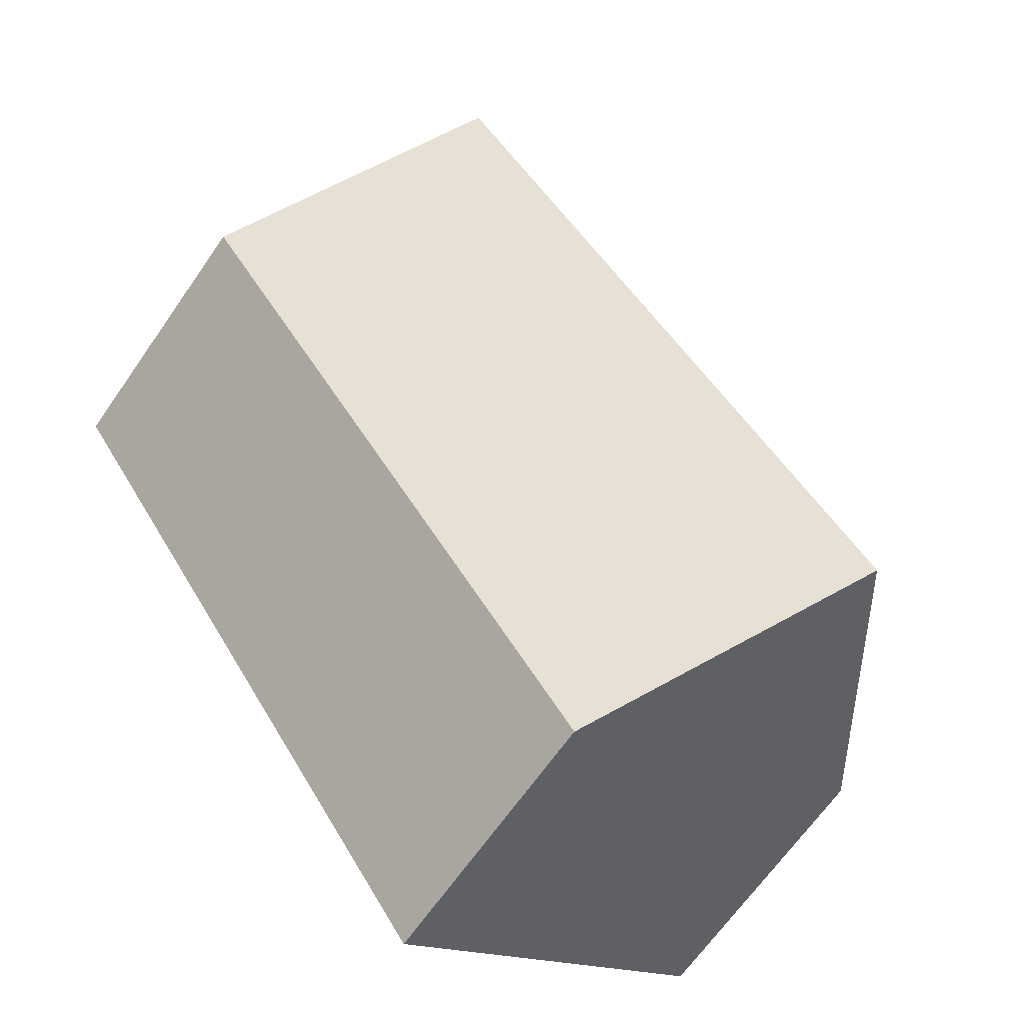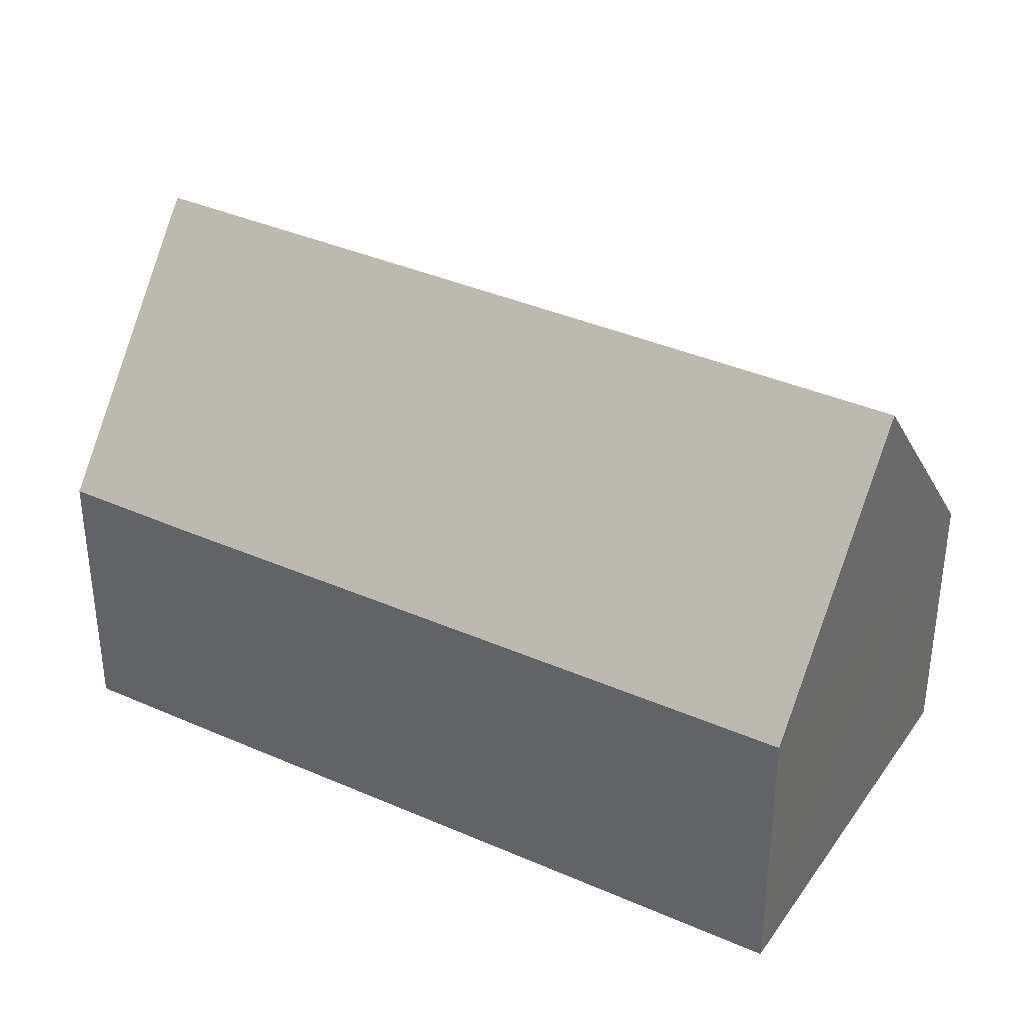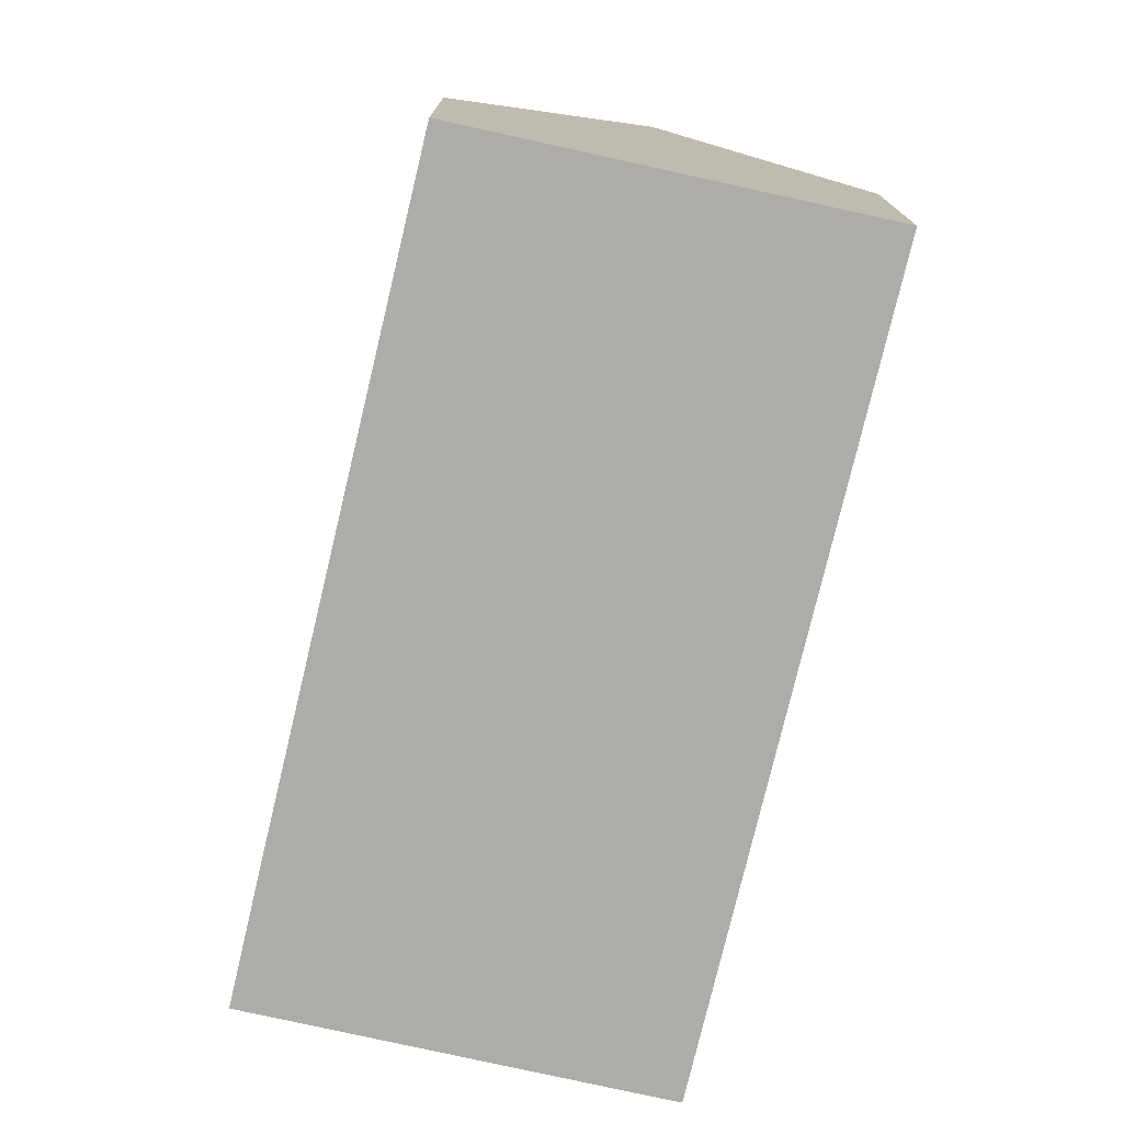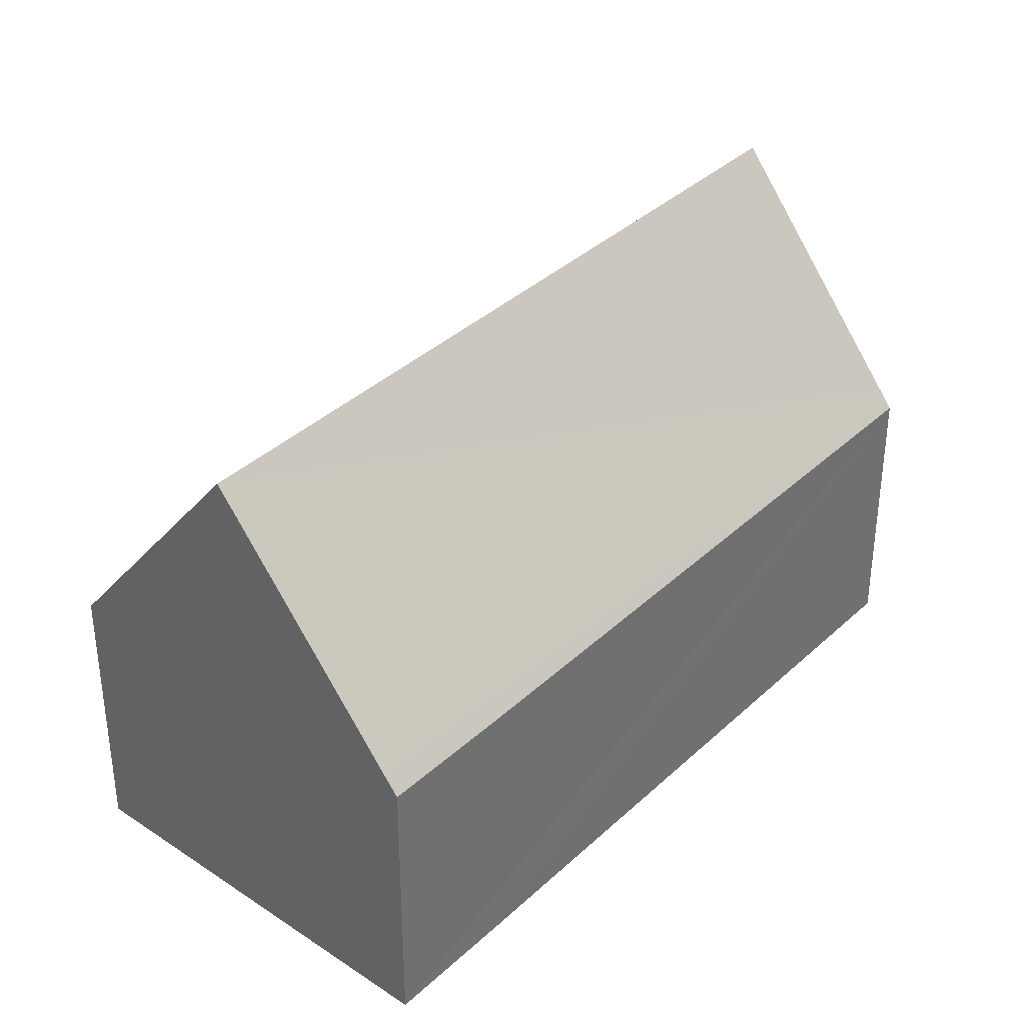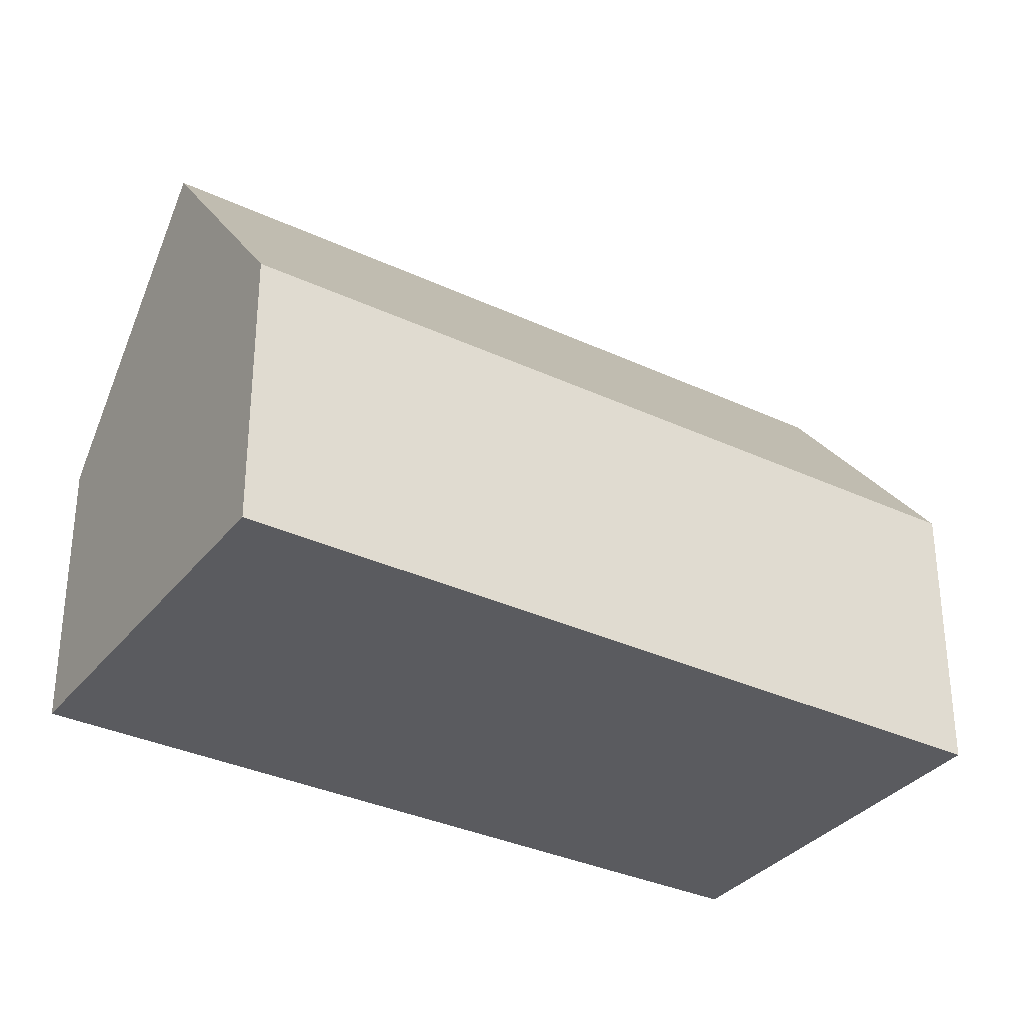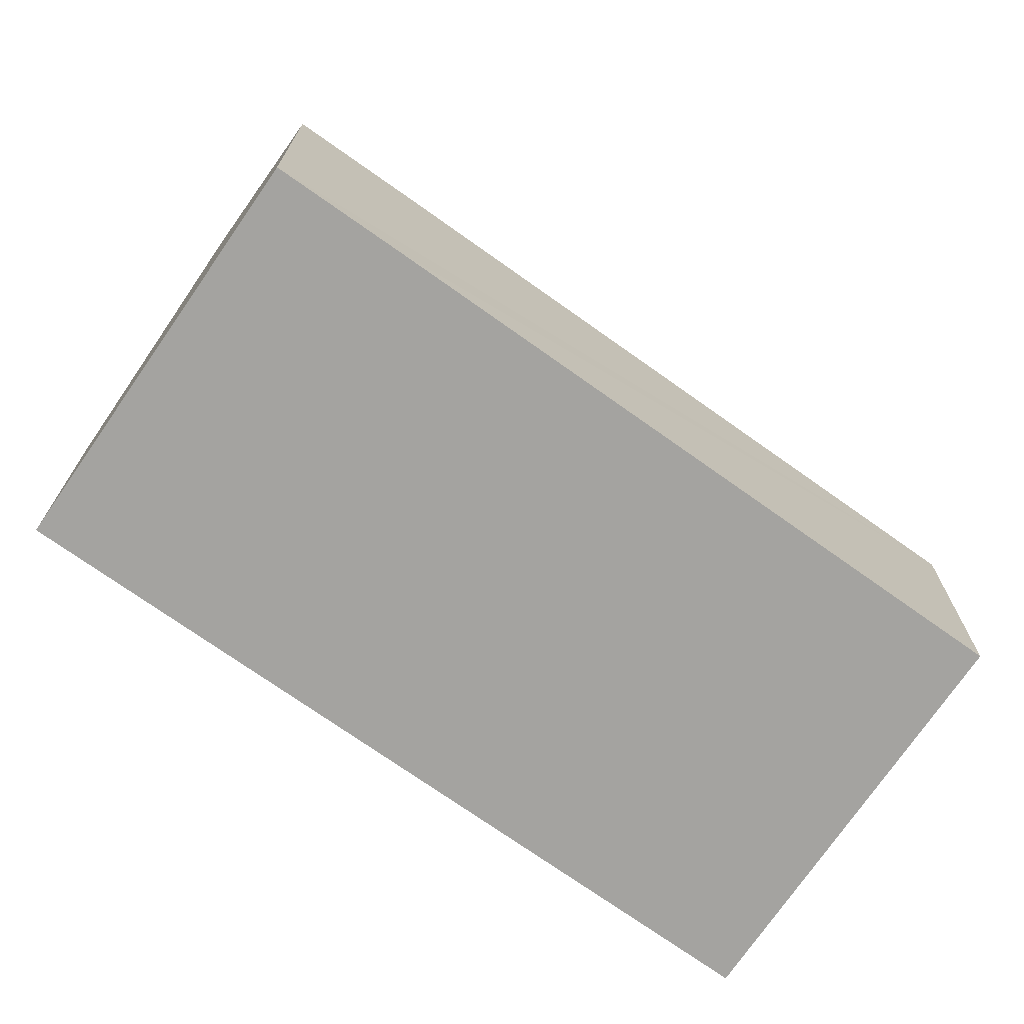
<metadata>
{"format":"obj","ext":"obj","renderer":"f3d","projection":"perspective","resolution":1024,"background":"white","views":[{"elev":-66.6,"azim":145.1,"up":"+Z"},{"elev":37.3,"azim":-25.6,"up":"+Y"},{"elev":-76.7,"azim":21.5,"up":"+Y"},{"elev":37.0,"azim":-104.9,"up":"+Y"},{"elev":-33.2,"azim":92.0,"up":"+Y"},{"elev":-72.9,"azim":-90.5,"up":"+Y"}]}
</metadata>
<code>
v  8.239 6.647 -5.59
v  15.2 12.65 13.11
v  19.33 6.647 10.33
v  4.123 12.65 -2.797
v  1.831 6.623 2.647
v  0.297 7.069 -0.201
v  0 6.636 4.063e-16
v  11.08 6.66 15.87
v  11.38 7.097 15.67
v  0 0 0
v  0.297 1.231e-17 -0.201
v  4.123 1.713e-16 -2.797
v  8.239 3.423e-16 -5.59
v  1.831 -1.621e-16 2.647
v  11.08 -9.72e-16 15.87
v  11.38 -9.596e-16 15.67
v  15.2 -8.025e-16 13.11
v  19.33 -6.327e-16 10.33
g defaultobject
f 1 2 3
f 2 1 4
f 5 6 7
f 6 5 8
f 6 8 9
f 6 9 4
f 4 9 2
f 6 10 7
f 10 6 4
f 10 4 1
f 10 1 11
f 11 1 12
f 12 1 13
f 10 5 7
f 5 10 8
f 8 10 14
f 8 14 15
f 9 3 2
f 3 9 8
f 3 8 15
f 3 15 16
f 3 16 17
f 3 17 18
f 18 1 3
f 1 18 13
f 14 16 15
f 16 14 17
f 17 14 18
f 18 14 13
f 13 14 12
f 12 14 11
f 11 14 10

</code>
